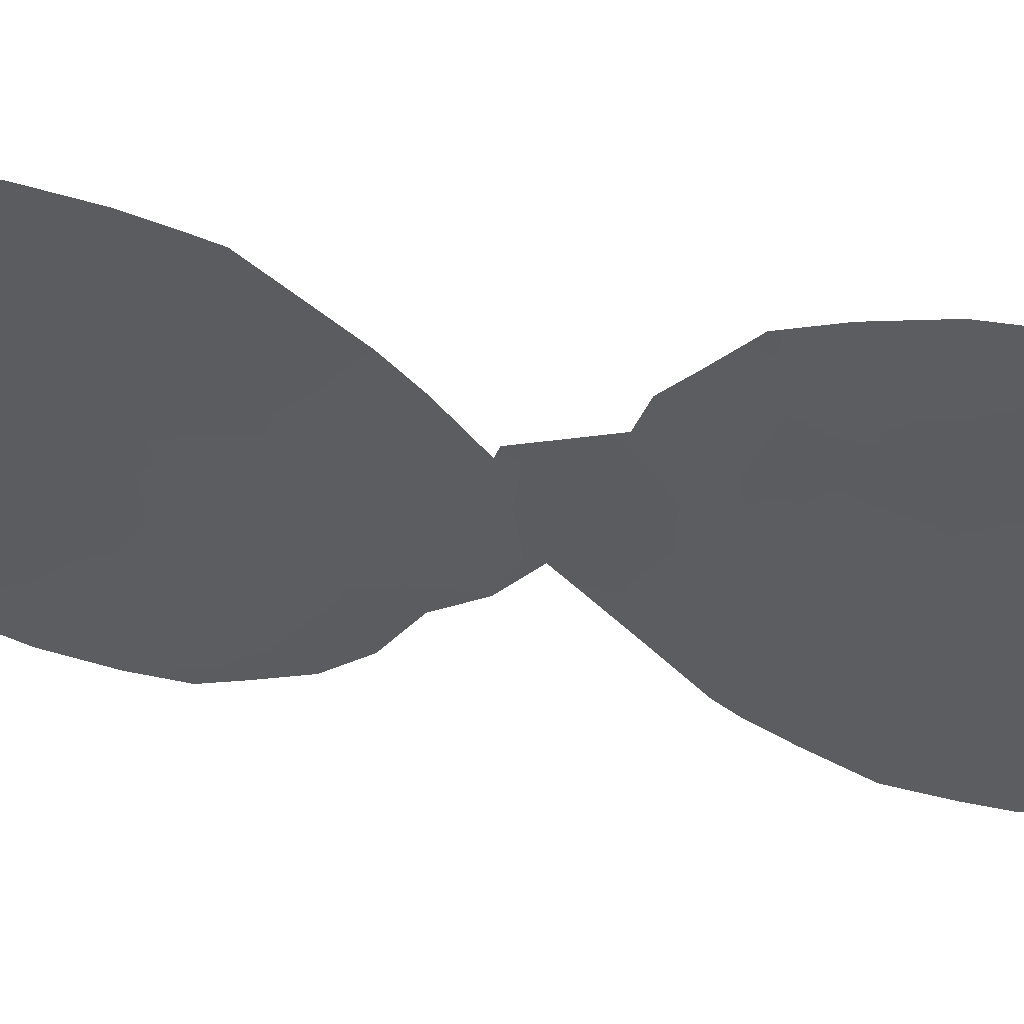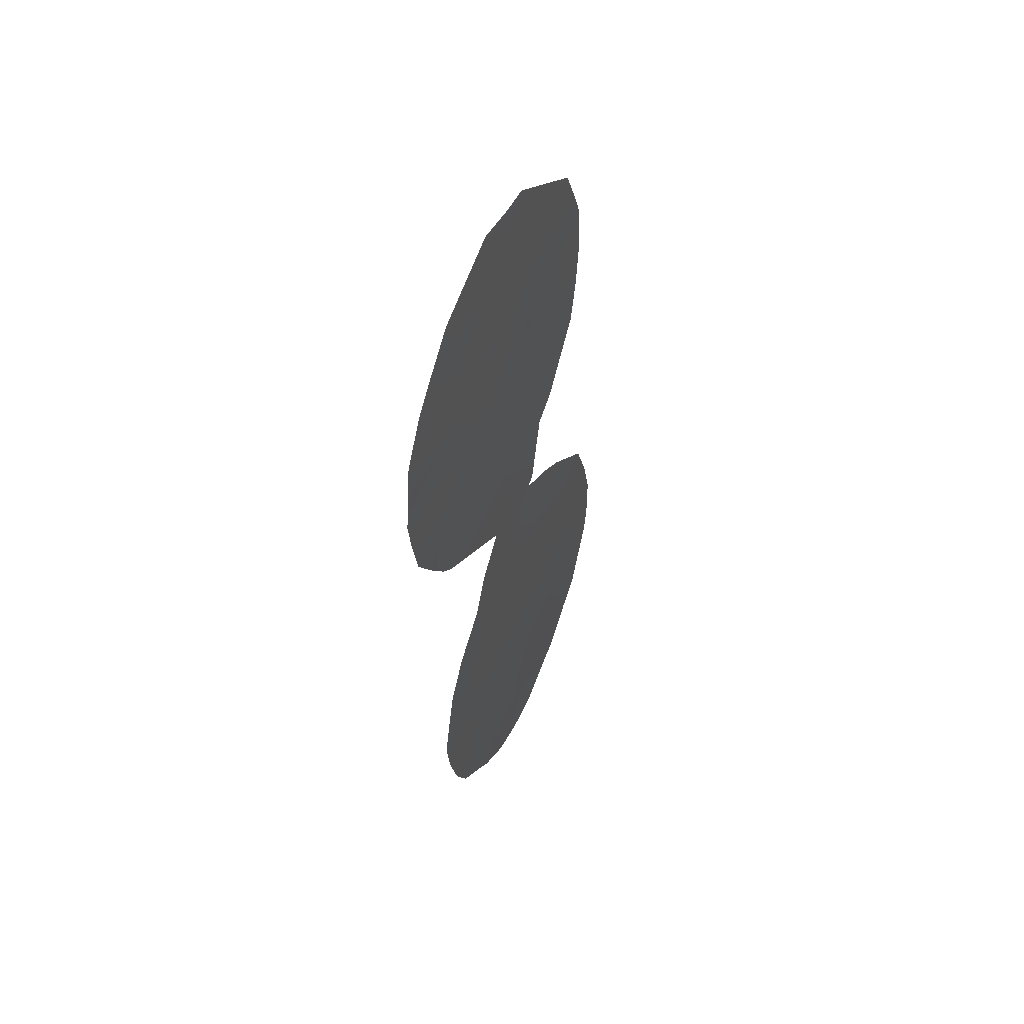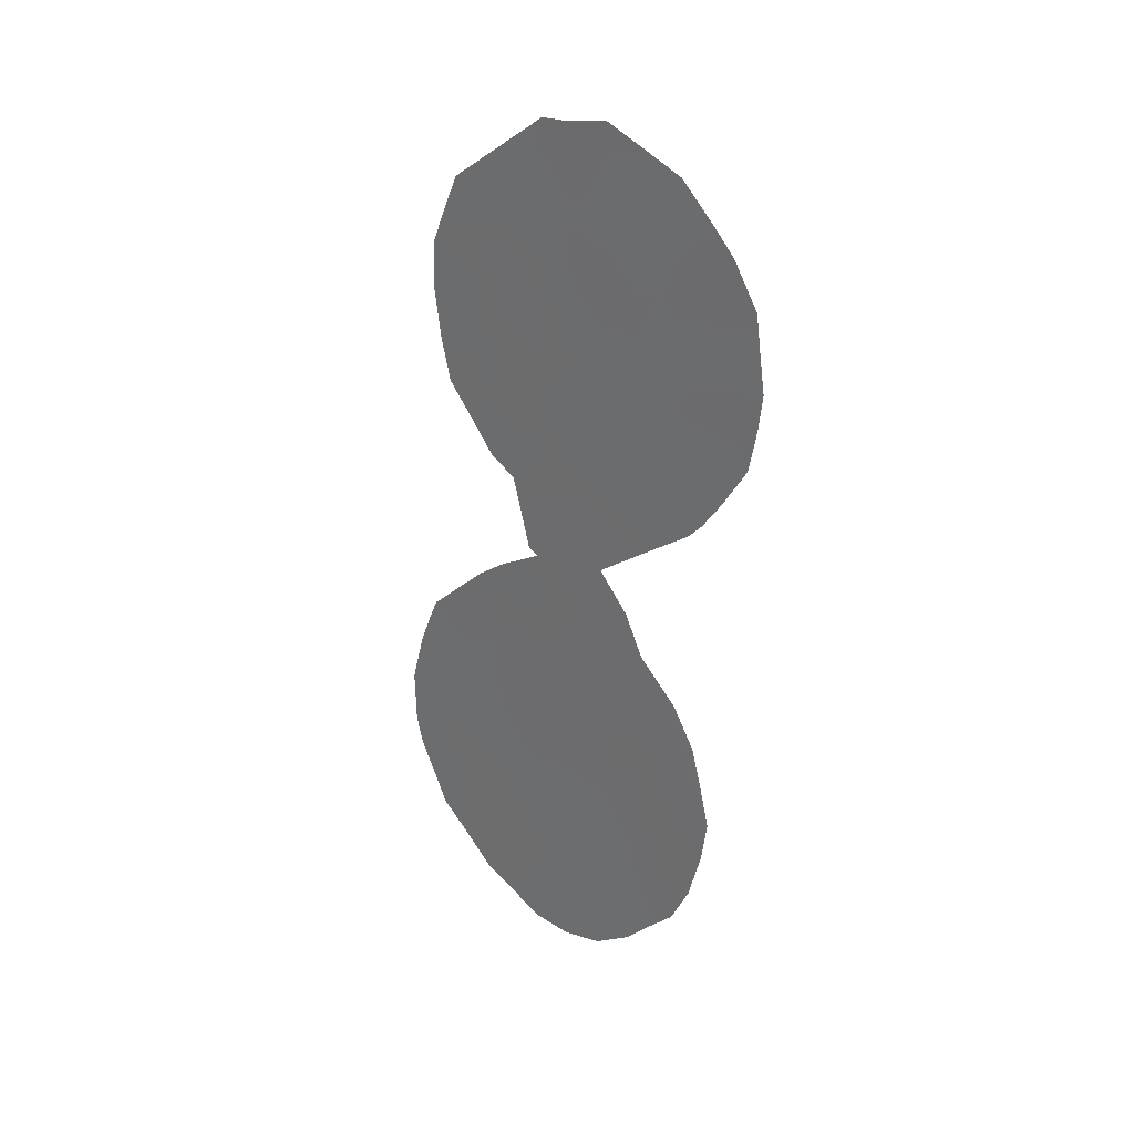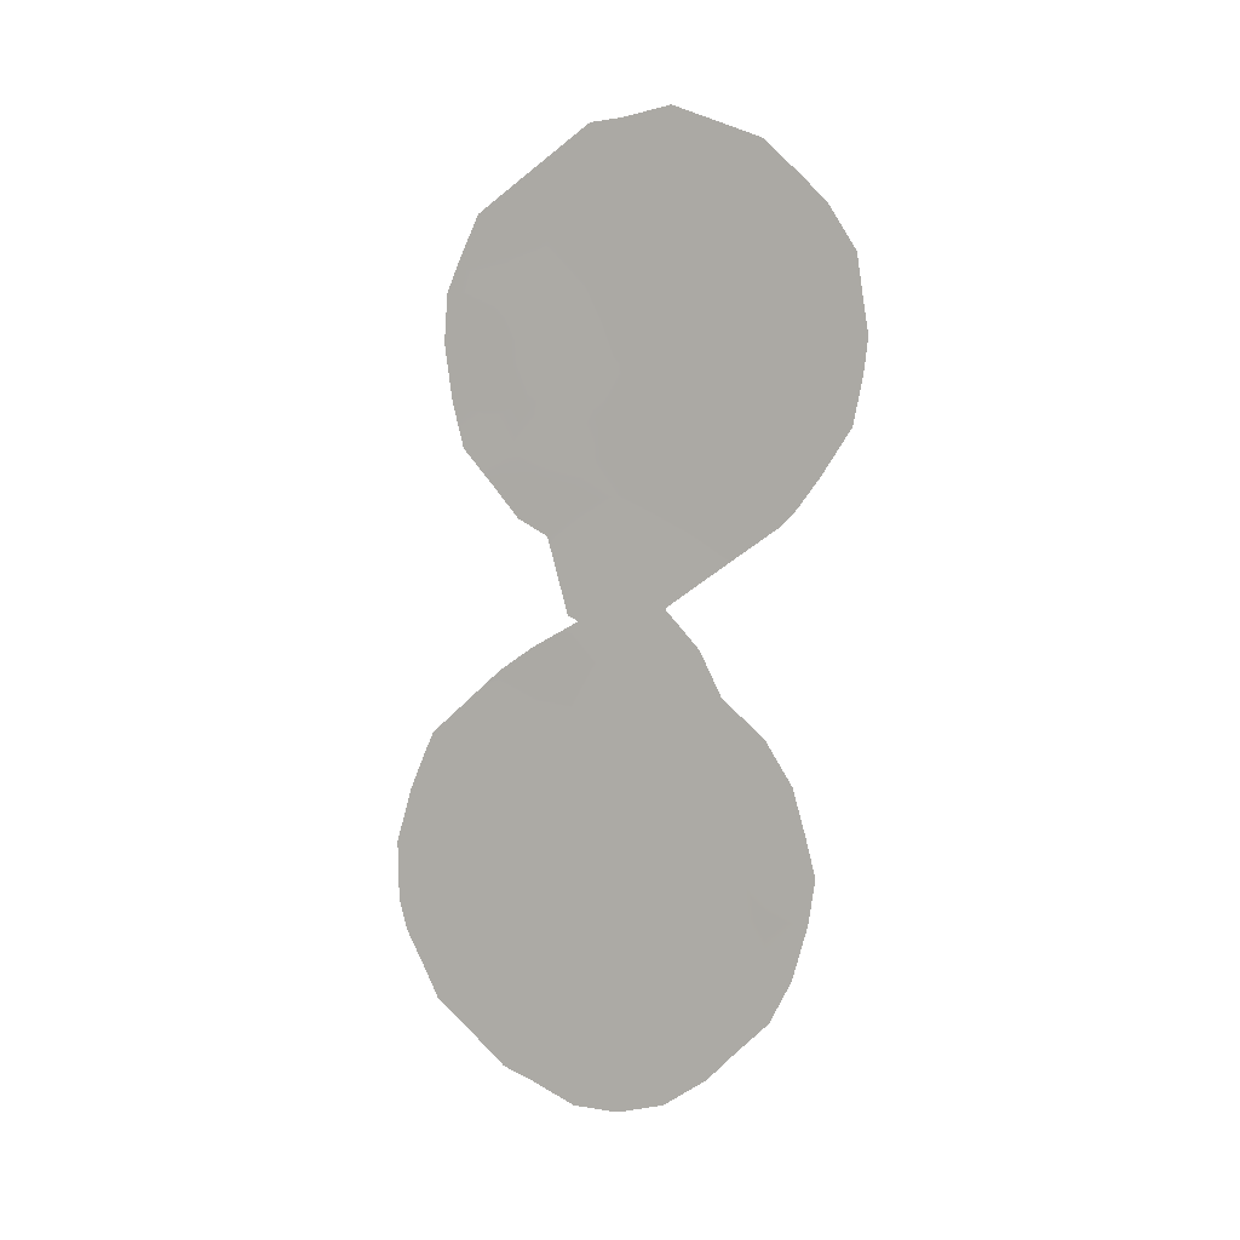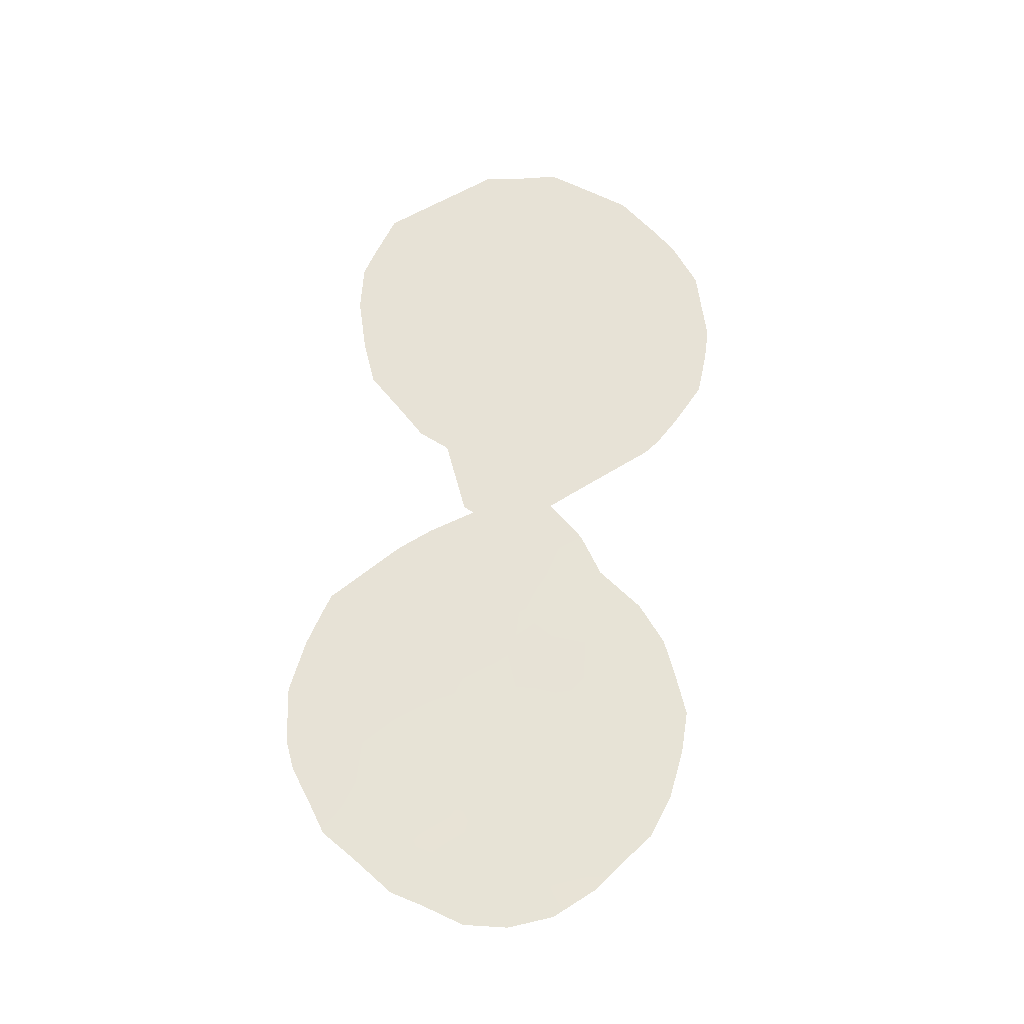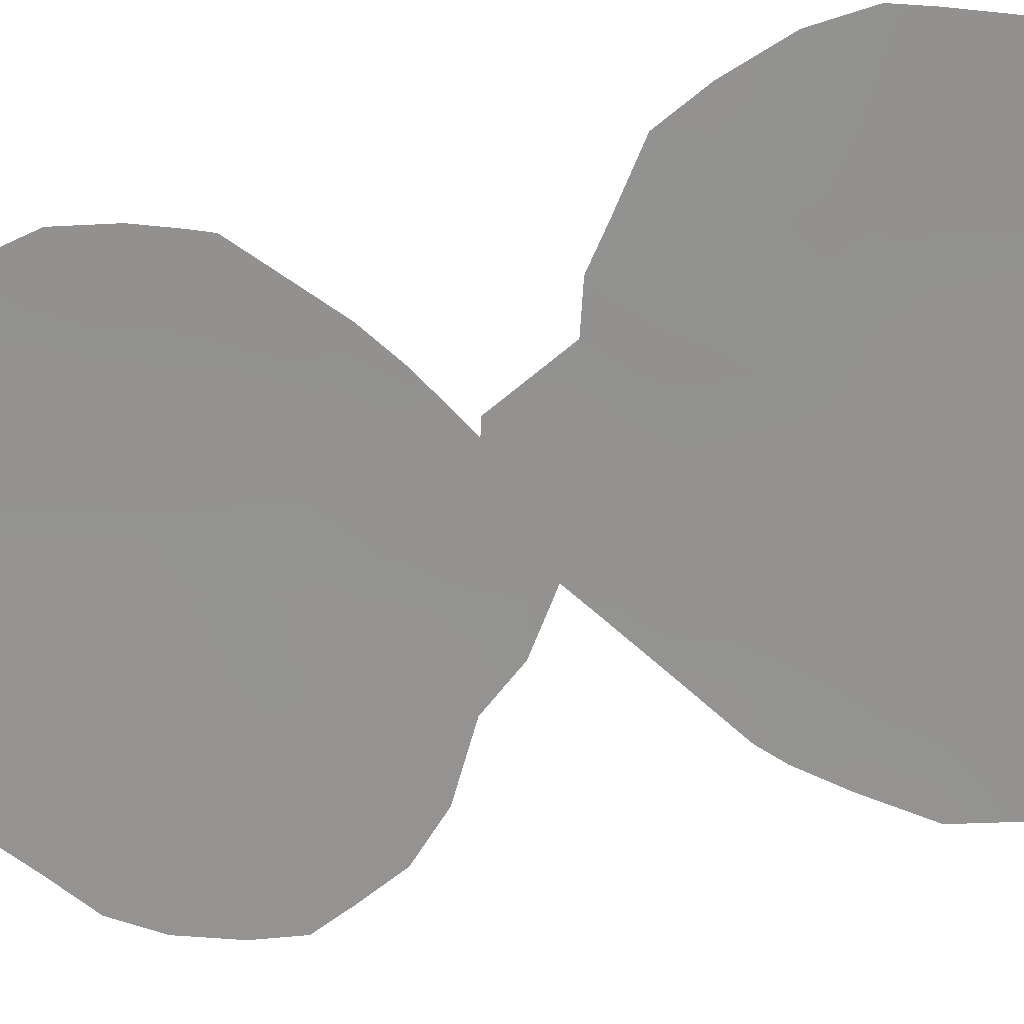
<metadata>
{"format":"obj","ext":"obj","renderer":"f3d","projection":"perspective","resolution":1024,"background":"white","views":[{"elev":15.3,"azim":-73.6,"up":"+Y"},{"elev":52.5,"azim":60.4,"up":"+Z"},{"elev":27.8,"azim":-11.1,"up":"+Z"},{"elev":4.4,"azim":-30.6,"up":"+Z"},{"elev":-26.6,"azim":-61.6,"up":"+Z"},{"elev":-27.3,"azim":-53.3,"up":"+Y"}]}
</metadata>
<code>
v 66.01 62.72 5.551
v 66.93 61.46 6.787
v 66.02 62.68 7.434
v 67.32 60.98 3.119
v 65.24 63.95 -7.684
v 66.47 62.27 -7.995
v 64.89 64.26 4.507
v 65.95 62.84 3.18
v 64.31 65.22 -8.53
v 64.15 65.4 -4.725
v 63.91 65.78 -12.06
v 66.37 62.36 -4.214
v 63.05 66.88 -5.471
v 66.96 61.45 4.778
v 67.58 60.74 -7.979
v 63.59 66.02 3.659
v 67.85 60.23 4.796
v 68.01 60.06 1.769
v 66.33 62.47 -11.69
v 63.47 66.35 -10.16
v 67.11 61.37 -5.981
v 65.05 64.22 -11.7
v 66.38 62.33 -0.5186
v 65.67 63.37 -9.906
v 63.15 66.78 -7.869
v 65.96 62.95 -6.229
v 66.8 61.71 1.404
v 64.66 64.6 2.346
v 65.56 63.42 0.9443
v 67.05 61.4 -0.3112
v 64.75 64.61 -6.645
v 66.75 61.89 -9.608
v 65.05 64.14 -0.9593
v 64.29 65.14 0.3649
v 65.34 63.77 -4.428
v 64.09 65.5 -6.498
v 68.52 59.34 2.477
v 68.4 59.52 1.446
v 63.71 65.97 -3.807
v 64.82 64.46 -2.676
v 63.38 66.26 6.047
v 62.21 68.03 -9.061
v 68.42 59.45 4.967
v 64.94 64.13 7.849
v 68.58 59.25 3.26
v 63.77 65.96 -12.61
v 68.51 59.34 3.991
v 64.78 64.6 -13.3
v 62.74 67.3 -5.244
v 62.62 67.46 -5.668
v 62.33 67.89 -9.744
v 67.71 60.38 6.523
v 68.04 59.94 5.957
v 68.01 60.15 -7.859
v 67.92 60.28 -8.855
v 66.77 61.83 -4.168
v 67.35 61.03 -5.044
v 66.02 62.65 8.101
v 67 61.57 -11.72
v 66.61 62.1 -12.39
v 66.02 62.9 -13.05
v 65.39 63.76 -13.33
v 63.09 66.67 5
v 67.43 60.97 -11.02
v 65.37 63.55 7.902
v 63.18 66.61 1.026
v 63.65 65.99 0.1363
v 67.21 61.06 7.319
v 67.72 60.56 -10.06
v 64.68 64.66 -2.554
v 64.38 65.02 -0.8623
v 62.8 67.26 -11.26
v 66.01 62.84 -2.351
v 67.72 60.48 -0.2307
v 67.51 60.77 -0.5908
v 63.97 65.58 -0.4872
v 67.88 60.32 -6.994
v 67.71 60.55 -5.979
v 62.9 66.96 3.311
v 62.94 66.88 4.388
v 66.51 62.02 6.191
v 66.02 62.69 6.566
v 65.47 63.47 4.975
v 65.39 63.6 3.87
v 65.96 62.81 4.426
v 63.58 66.16 -4.968
v 63.28 66.56 -4.44
v 64.44 64.99 -3.762
v 64.17 65.35 -3.285
v 64.41 64.88 6.249
v 66.66 61.89 3.071
v 67.04 61.35 3.898
v 66.48 62.11 4.018
v 67.6 60.58 3.927
v 67.38 60.88 4.569
v 63.49 66.31 -6.059
v 63.96 65.67 -5.625
v 65.02 64.04 7.226
v 64.44 64.82 7.267
v 67.74 60.41 2.409
v 67.97 60.09 3.177
v 65.5 63.41 5.983
v 65.07 64.18 -9.812
v 68.16 59.82 4.011
v 64.18 65.41 -12.87
v 64.89 64.44 -12.62
v 62.82 67.22 -9.734
v 63.3 66.58 -9.02
v 66.48 62.08 5.12
v 66.98 61.4 5.787
v 67.45 60.76 5.372
v 67.42 60.79 6.329
v 66.74 61.87 -5.094
v 64.06 65.56 -10.46
v 63.59 66.2 -11.35
v 64.15 65.44 -11.36
v 64.76 64.57 -4.589
v 65.05 64.15 -3.548
v 67.33 61.09 -8.78
v 67.02 61.51 -7.887
v 64.95 64.17 5.515
v 64.22 65.34 -7.42
v 64.68 64.71 -7.695
v 66.58 62.03 0.4328
v 66.2 62.53 1.261
v 65.96 62.88 0.2502
v 65.35 63.81 -10.88
v 64.65 64.76 -10.8
v 65.71 63.33 -11.73
v 66 62.92 -10.86
v 66.12 62.75 -8.988
v 66.34 62.46 -9.976
v 65.49 63.62 -12.51
v 66.03 62.88 -12.33
v 66.2 62.61 -5.209
v 66.52 62.18 -6.107
v 66.59 62.12 -10.86
v 65.34 63.73 0.01893
v 65.73 63.21 -0.6925
v 65.48 63.42 6.933
v 63.02 66.82 2.049
v 64.49 64.95 -5.632
v 65.08 64.15 -5.511
v 65.89 63.03 -4.31
v 65.65 63.36 -5.34
v 65.87 63.08 -7.996
v 65.45 63.67 -8.837
v 65.53 63.49 -1.621
v 64.97 64.25 -1.94
v 65.33 63.77 -2.555
v 63.58 66.2 -7.151
v 64.53 64.84 -1.708
v 66.23 62.58 -7.101
v 65.72 63.29 -7.128
v 62.66 67.42 -7.511
v 62.19 68.05 -7.76
v 67.08 61.33 2.307
v 67.45 60.83 1.561
v 63.11 66.85 -10.82
v 63.22 66.71 -11.82
v 64.94 64.25 0.6821
v 65.11 64 1.674
v 67.22 61.16 0.5927
v 66.09 62.74 -3.435
v 66.48 62.22 -3.2
v 66.14 62.66 -1.409
v 66.36 62.36 -1.935
v 67.81 60.34 0.9128
v 68.02 60.06 0.4621
v 66.47 62.07 7.037
v 66.67 61.79 7.682
v 65.74 63.15 2.028
v 64.07 65.41 1.953
v 64.21 65.2 3.02
v 63.53 66.12 2.596
v 64.8 64.4 3.437
v 65.27 63.78 2.745
v 63.9 65.77 -9.376
v 62.61 67.52 -10.61
v 64.68 64.61 -0.2267
v 63.86 65.69 1.011
v 66.88 61.64 -1.321
v 65.38 63.74 -6.456
v 62.97 67.01 -6.624
v 62.4 67.76 -6.54
v 65.62 63.39 -3.405
v 64.28 65.08 4.096
v 64.33 65 5.152
v 63.73 65.99 -8.245
v 63.93 65.51 6.684
v 64.86 64.47 -8.686
v 64.52 64.94 -9.642
v 63.53 66.13 1.7
v 62.69 67.4 -8.511
v 64.48 64.86 1.301
v 64.95 64.15 6.508
v 66.81 61.79 -6.984
v 64.02 65.41 5.943
v 64.48 65 -11.86
v 66.39 62.27 2.298
v 67.41 60.97 -6.951
v 66.88 61.73 -10.46
v 63.81 65.69 5.089
v 63.69 65.88 4.389
v 66.87 61.73 -9.041
v 67.39 61.01 -9.687
f 18 38 37
f 81 170 82
f 83 84 85
f 88 40 89
f 91 92 93
f 92 94 95
f 17 43 53
f 96 97 86
f 4 100 101
f 82 140 102
f 94 101 104
f 43 104 47
f 17 104 43
f 199 105 106
f 107 108 194
f 13 49 50
f 109 110 81
f 107 194 42
f 110 111 112
f 68 112 52
f 15 119 55
f 12 113 56
f 114 115 116
f 117 118 88
f 83 102 121
f 127 103 128
f 19 60 59
f 129 130 127
f 129 133 134
f 113 135 136
f 32 132 202
f 201 197 120
f 126 138 139
f 196 140 98
f 106 62 133
f 117 142 143
f 144 145 135
f 202 64 206
f 54 15 55
f 2 112 68
f 131 146 147
f 148 149 150
f 184 151 96
f 70 149 152
f 11 46 105
f 153 154 146
f 72 160 159
f 36 142 97
f 195 161 162
f 163 168 158
f 12 56 165
f 166 73 167
f 168 74 169
f 3 58 65
f 170 2 171
f 137 132 130
f 173 174 175
f 173 181 195
f 153 197 136
f 163 124 30
f 176 177 84
f 192 178 114
f 20 108 107
f 139 148 166
f 33 180 71
f 180 138 161
f 30 75 74
f 143 183 145
f 5 154 183
f 21 78 57
f 25 151 184
f 184 185 155
f 186 150 118
f 144 164 186
f 19 134 60
f 177 162 172
f 109 85 93
f 174 176 187
f 121 90 188
f 14 95 111
f 122 151 189
f 123 191 5
f 189 108 178
f 1 81 82
f 81 2 170
f 82 170 3
f 1 83 85
f 83 7 84
f 85 84 8
f 39 87 86
f 13 86 87
f 87 49 13
f 10 88 39
f 89 39 88
f 8 200 91
f 91 4 92
f 93 92 14
f 14 92 95
f 92 4 94
f 95 94 17
f 13 96 86
f 96 36 97
f 86 97 10
f 98 44 99
f 37 101 100
f 45 101 37
f 1 82 102
f 82 3 140
f 102 140 196
f 17 94 104
f 94 4 101
f 104 101 45
f 104 45 47
f 105 199 11
f 22 199 106
f 106 105 48
f 1 109 81
f 109 14 110
f 81 110 2
f 2 110 112
f 110 14 111
f 112 111 53
f 112 53 52
f 113 57 56
f 128 114 116
f 114 20 115
f 116 115 11
f 10 117 88
f 117 35 118
f 88 118 40
f 32 206 205
f 205 120 6
f 7 83 121
f 83 1 102
f 121 102 196
f 122 9 123
f 23 124 126
f 124 27 125
f 127 24 103
f 22 129 127
f 129 19 130
f 127 130 24
f 132 131 24
f 19 129 134
f 129 22 133
f 61 133 62
f 61 134 133
f 113 12 135
f 136 135 26
f 203 41 63
f 137 59 202
f 59 137 19
f 64 202 59
f 15 201 120
f 23 126 139
f 126 29 138
f 139 138 33
f 65 140 3
f 140 65 98
f 44 98 65
f 22 106 133
f 106 48 62
f 141 66 193
f 35 117 143
f 117 10 142
f 143 142 31
f 12 144 135
f 144 35 145
f 135 145 26
f 32 202 206
f 206 64 69
f 55 119 206
f 24 131 147
f 131 6 146
f 147 146 5
f 73 148 150
f 148 33 149
f 40 149 70
f 40 150 149
f 13 184 96
f 96 151 36
f 33 71 152
f 152 149 33
f 6 153 146
f 153 26 154
f 146 154 5
f 194 25 155
f 42 194 156
f 51 107 42
f 157 27 158
f 100 158 18
f 116 11 199
f 128 199 22
f 115 20 159
f 159 160 115
f 11 115 160
f 160 46 11
f 36 31 142
f 97 142 10
f 28 195 162
f 195 34 161
f 162 161 29
f 27 163 158
f 163 30 74
f 158 168 18
f 165 164 12
f 165 73 164
f 23 166 182
f 167 182 166
f 74 168 163
f 18 168 38
f 169 38 168
f 68 171 2
f 3 170 171
f 171 58 3
f 27 200 125
f 125 172 29
f 91 157 4
f 19 137 130
f 130 132 24
f 193 173 175
f 173 28 174
f 175 174 16
f 28 173 195
f 26 153 136
f 136 197 21
f 163 27 124
f 30 124 23
f 7 176 84
f 176 28 177
f 84 177 8
f 192 9 178
f 114 178 20
f 20 107 159
f 107 51 179
f 159 179 72
f 23 139 166
f 139 33 148
f 166 148 73
f 180 34 76
f 180 76 71
f 181 67 34
f 76 34 67
f 34 180 161
f 180 33 138
f 161 138 29
f 182 30 23
f 182 75 30
f 35 143 145
f 143 31 183
f 145 183 26
f 31 123 183
f 183 154 26
f 21 201 78
f 54 77 15
f 50 184 13
f 25 184 155
f 184 50 185
f 155 185 156
f 35 186 118
f 186 73 150
f 118 150 40
f 35 144 186
f 144 12 164
f 186 164 73
f 134 61 60
f 8 177 172
f 177 28 162
f 172 162 29
f 14 109 93
f 109 1 85
f 93 85 8
f 16 174 187
f 174 28 176
f 187 176 7
f 5 191 147
f 147 103 24
f 7 121 188
f 121 196 90
f 7 188 187
f 187 204 16
f 175 16 79
f 175 141 193
f 141 175 79
f 95 17 111
f 53 111 17
f 9 122 189
f 122 36 151
f 189 151 25
f 183 123 5
f 123 9 191
f 16 80 79
f 204 203 63
f 80 16 204
f 9 189 178
f 189 25 108
f 178 108 20
f 181 66 67
f 201 15 77
f 203 198 41
f 198 190 41
f 100 18 37
f 103 191 192
f 173 193 181
f 66 181 193
f 192 114 128
f 188 90 198
f 157 158 100
f 39 86 10
f 194 108 25
f 4 157 100
f 195 181 34
f 191 9 192
f 159 107 179
f 197 201 21
f 147 191 103
f 196 99 90
f 8 91 93
f 196 98 99
f 198 90 190
f 194 155 156
f 200 27 157
f 153 6 197
f 120 197 6
f 192 128 103
f 91 200 157
f 122 123 31
f 116 199 128
f 36 122 31
f 22 127 128
f 200 8 172
f 172 125 200
f 201 77 78
f 188 198 203
f 21 57 113
f 21 113 136
f 124 125 126
f 29 126 125
f 90 99 190
f 205 131 32
f 132 32 131
f 205 6 131
f 80 204 63
f 119 15 120
f 205 119 120
f 188 203 187
f 204 187 203
f 119 205 206
f 55 206 69
f 137 202 132

</code>
